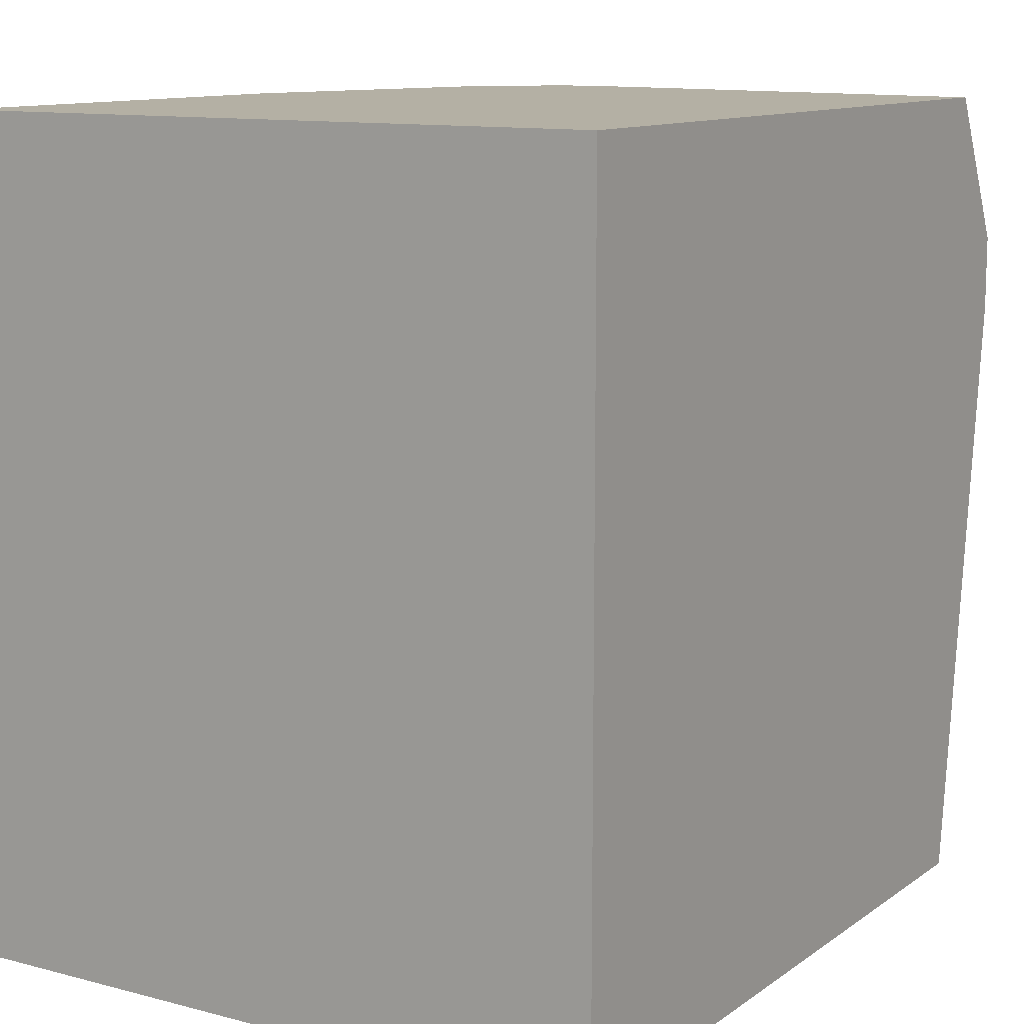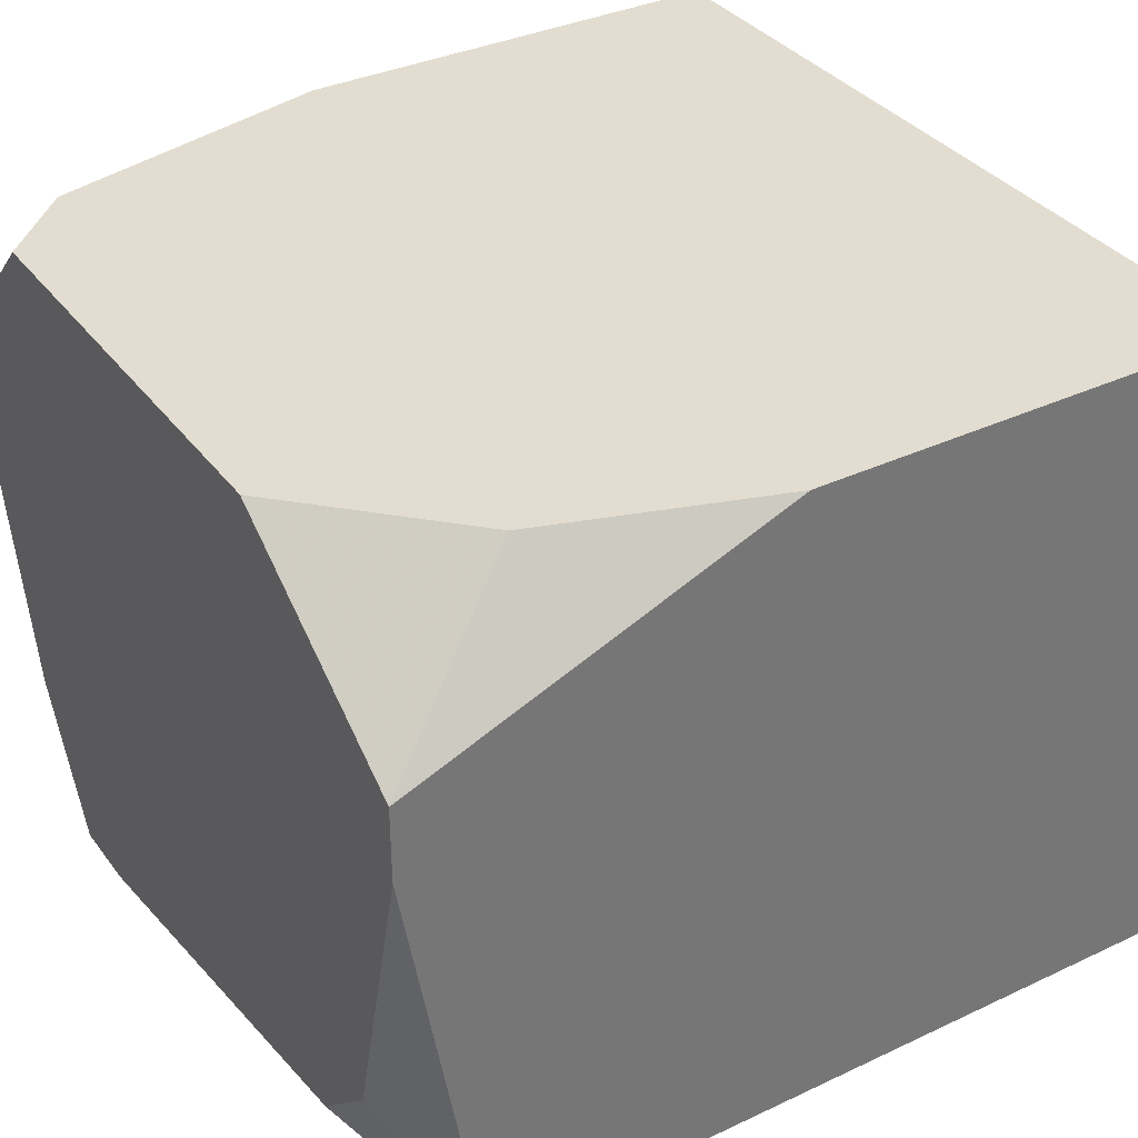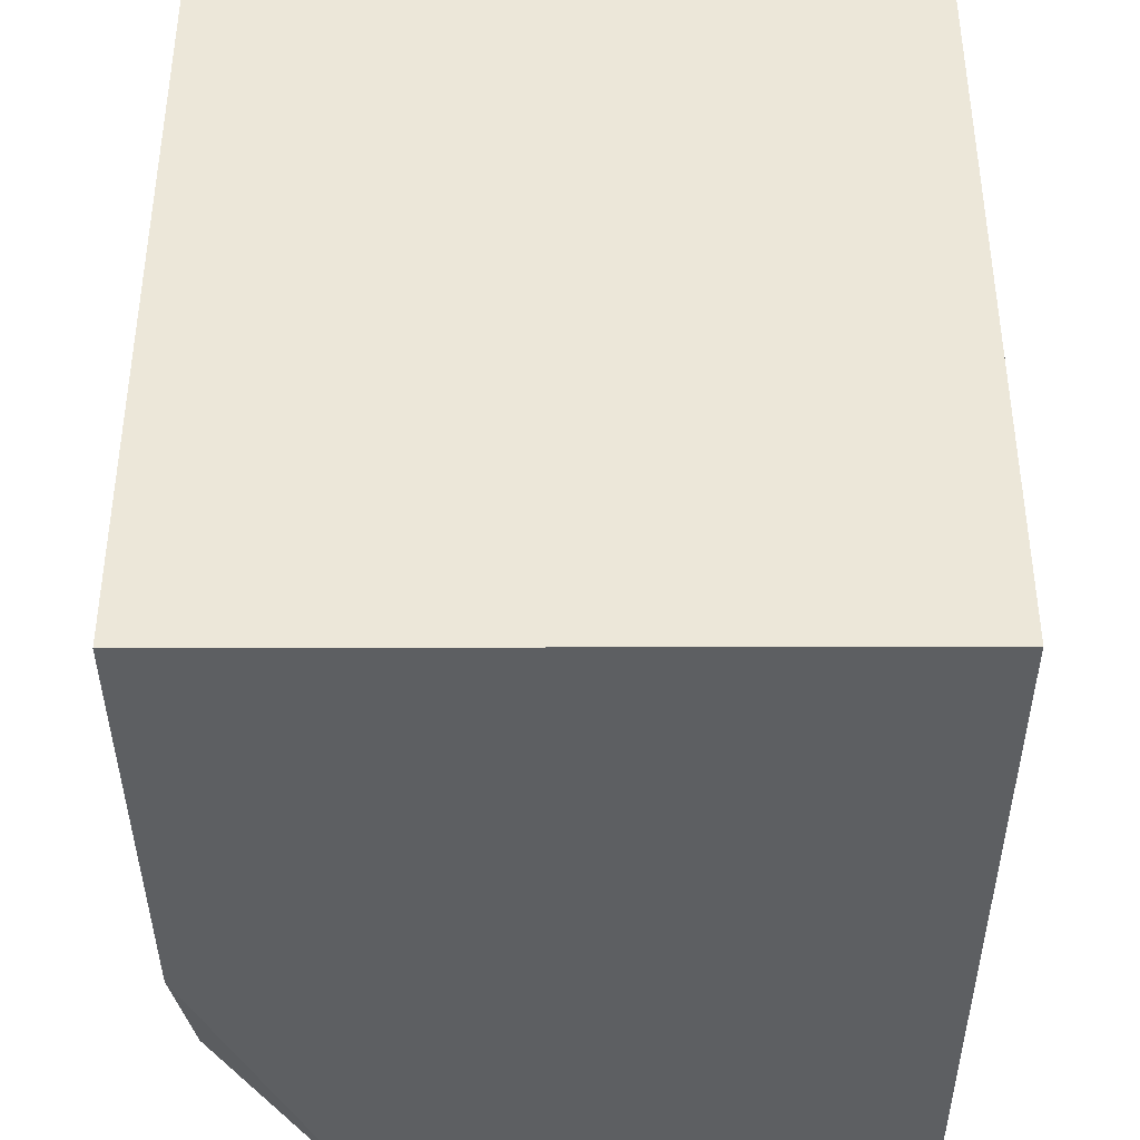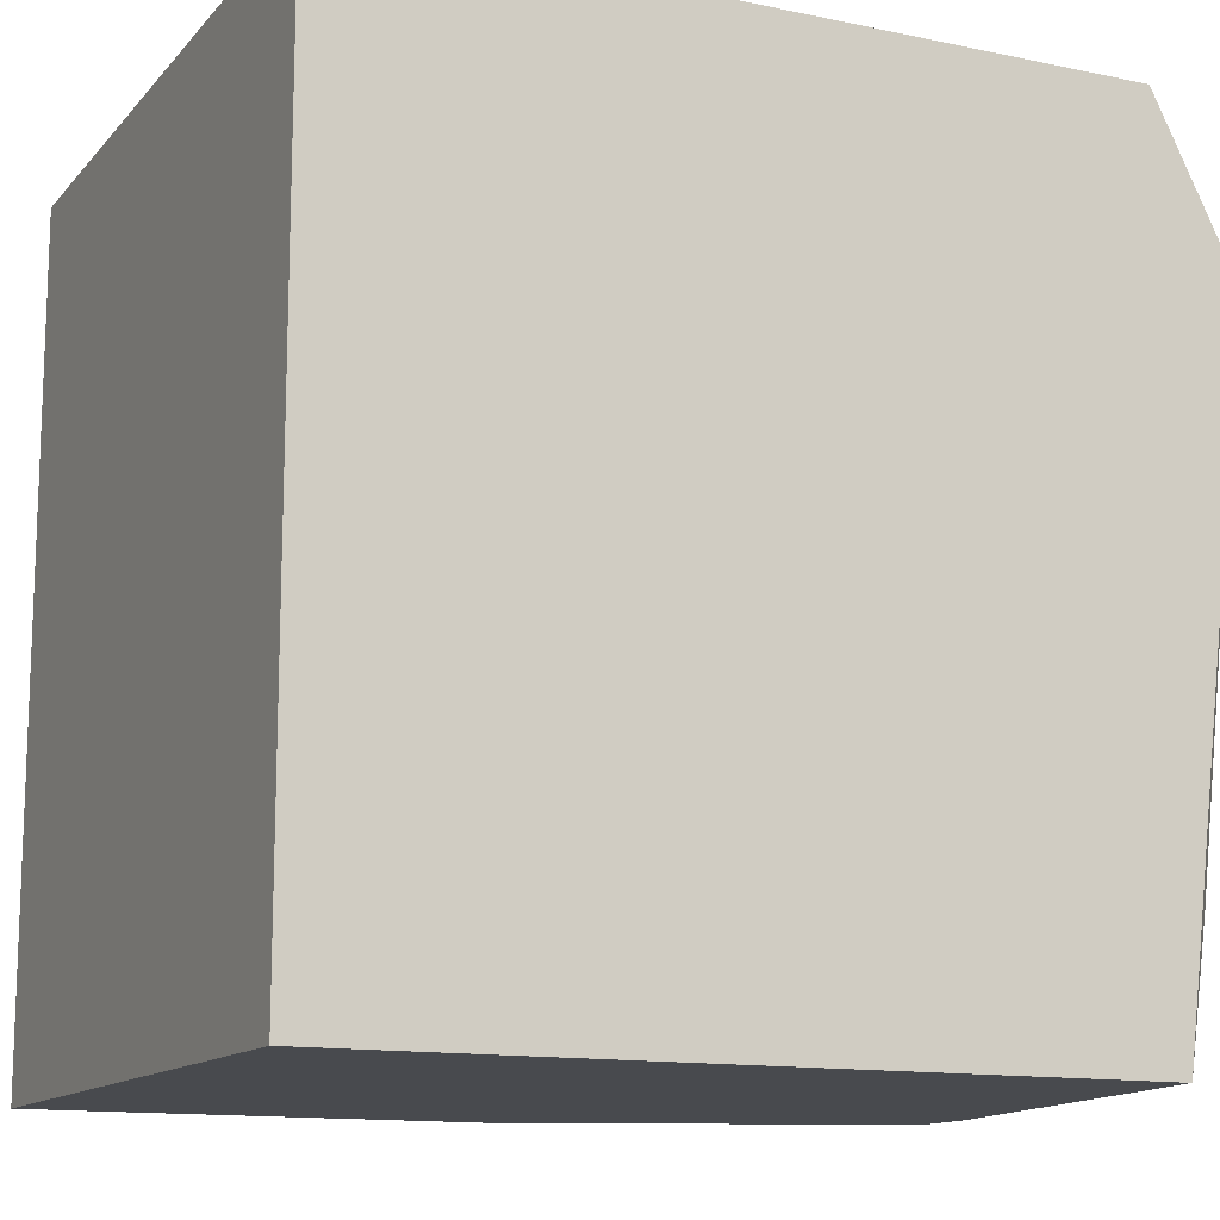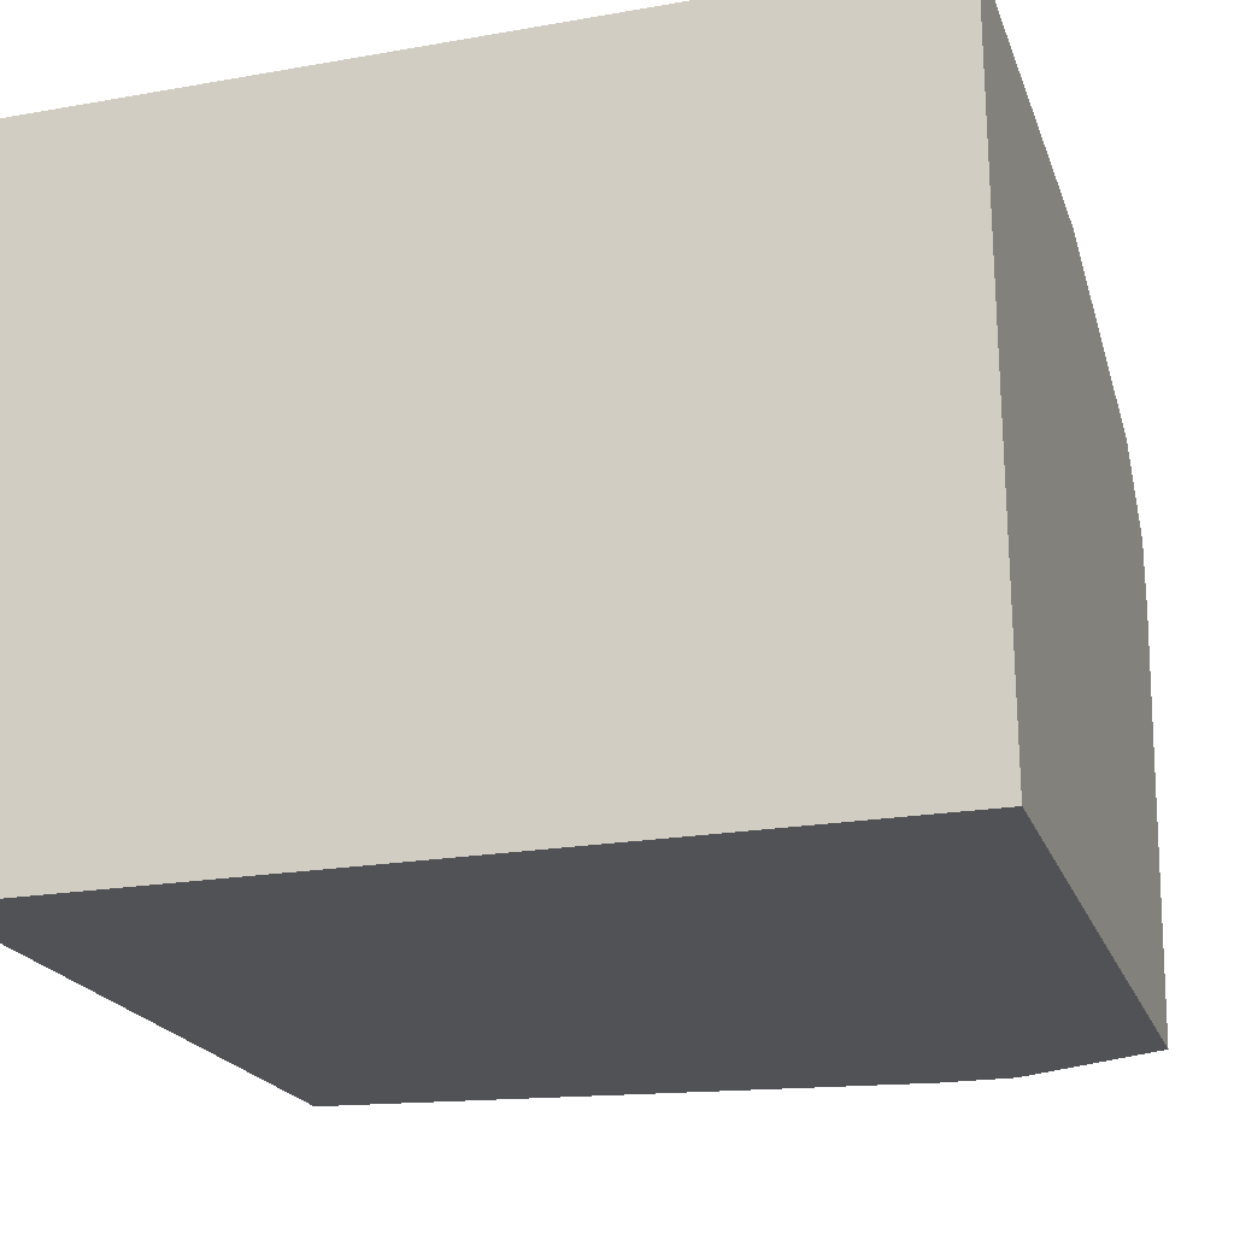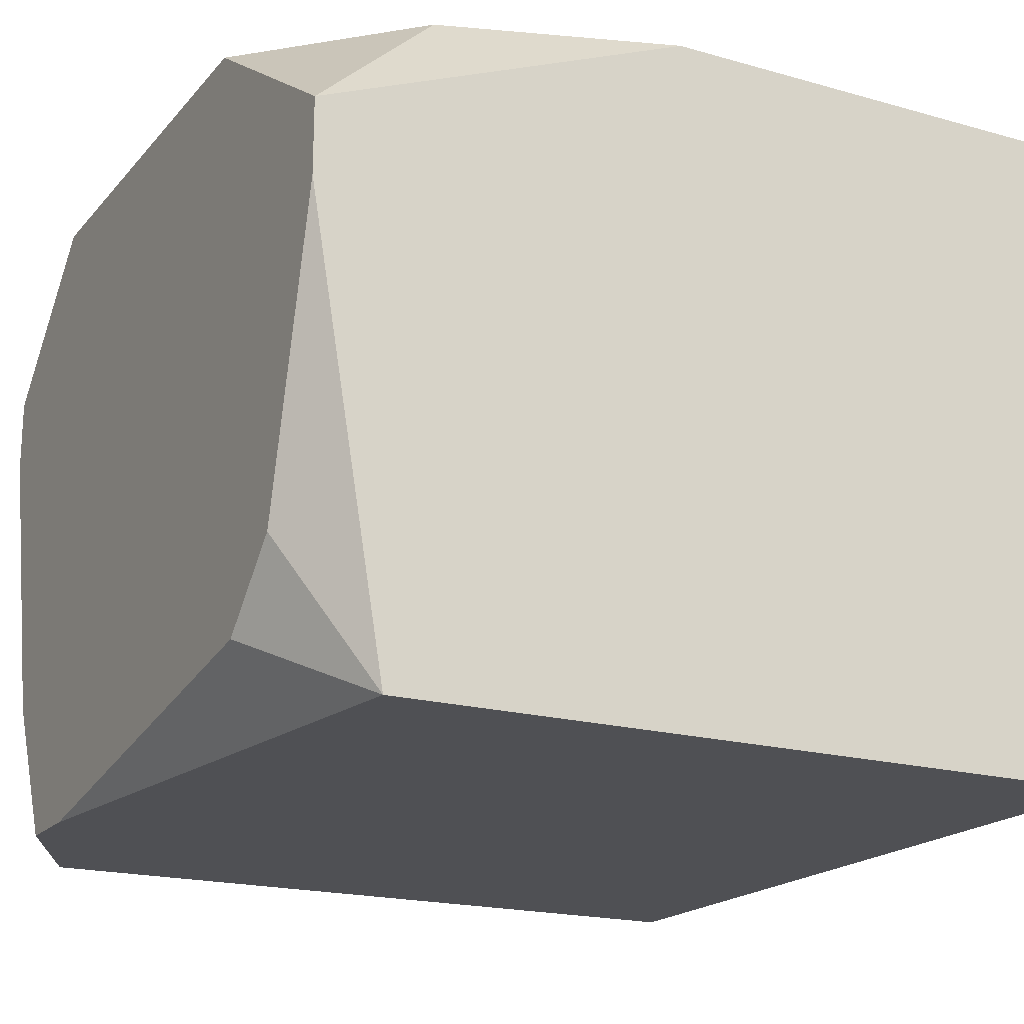
<metadata>
{"format":"obj","ext":"obj","renderer":"f3d","projection":"perspective","resolution":1024,"background":"white","views":[{"elev":11.5,"azim":-57.9,"up":"+Z"},{"elev":35.4,"azim":148.2,"up":"+Y"},{"elev":-39.6,"azim":-89.8,"up":"+Z"},{"elev":-13.2,"azim":-25.4,"up":"+Z"},{"elev":-21.3,"azim":-72.8,"up":"+Y"},{"elev":-19.1,"azim":152.0,"up":"+Y"}]}
</metadata>
<code>
v -0.006514 -0.0004991 -0.007055
v 0.006995 0.01055 0.003998
v 0.006995 0.01055 -0.003371
v 0.006995 0.008097 0.006454
v 0.006995 0.006869 0.006454
v 0.006995 0.008097 -0.007055
v 0.006995 0.006869 -0.007055
v 0.006995 0.001957 0.005226
v 0.006995 0.001957 -0.005827
v 0.006995 0.0007289 -0.004599
v 0.006995 -0.0004991 0.003998
v 0.006995 -0.0004991 0.00277
v -0.006514 -0.0004991 0.006454
v 0.005767 0.01055 0.005226
v 0.005767 0.009325 0.006454
v 0.005767 -0.0004991 0.006454
v 0.005767 -0.0004991 -0.007055
v 0.004539 0.01055 -0.005827
v 0.0008543 0.01055 0.006454
v 0.0008543 0.01055 -0.007055
v -0.006514 0.01055 0.006454
v -0.006514 0.01055 -0.007055
f 21 22 1
f 21 1 13
f 10 12 17
f 18 3 6
f 18 6 20
f 9 10 17
f 11 16 13
f 11 13 1
f 11 1 17
f 11 17 12
f 7 9 17
f 7 17 1
f 7 1 22
f 7 22 20
f 7 20 6
f 8 16 11
f 5 8 11
f 5 11 12
f 5 12 10
f 5 10 9
f 5 9 7
f 5 7 6
f 5 6 3
f 5 3 2
f 5 2 4
f 5 16 8
f 15 19 21
f 15 21 13
f 15 13 16
f 15 16 5
f 15 5 4
f 15 4 2
f 14 15 2
f 14 2 3
f 14 3 18
f 14 18 20
f 14 20 22
f 14 22 21
f 14 21 19
f 14 19 15

</code>
